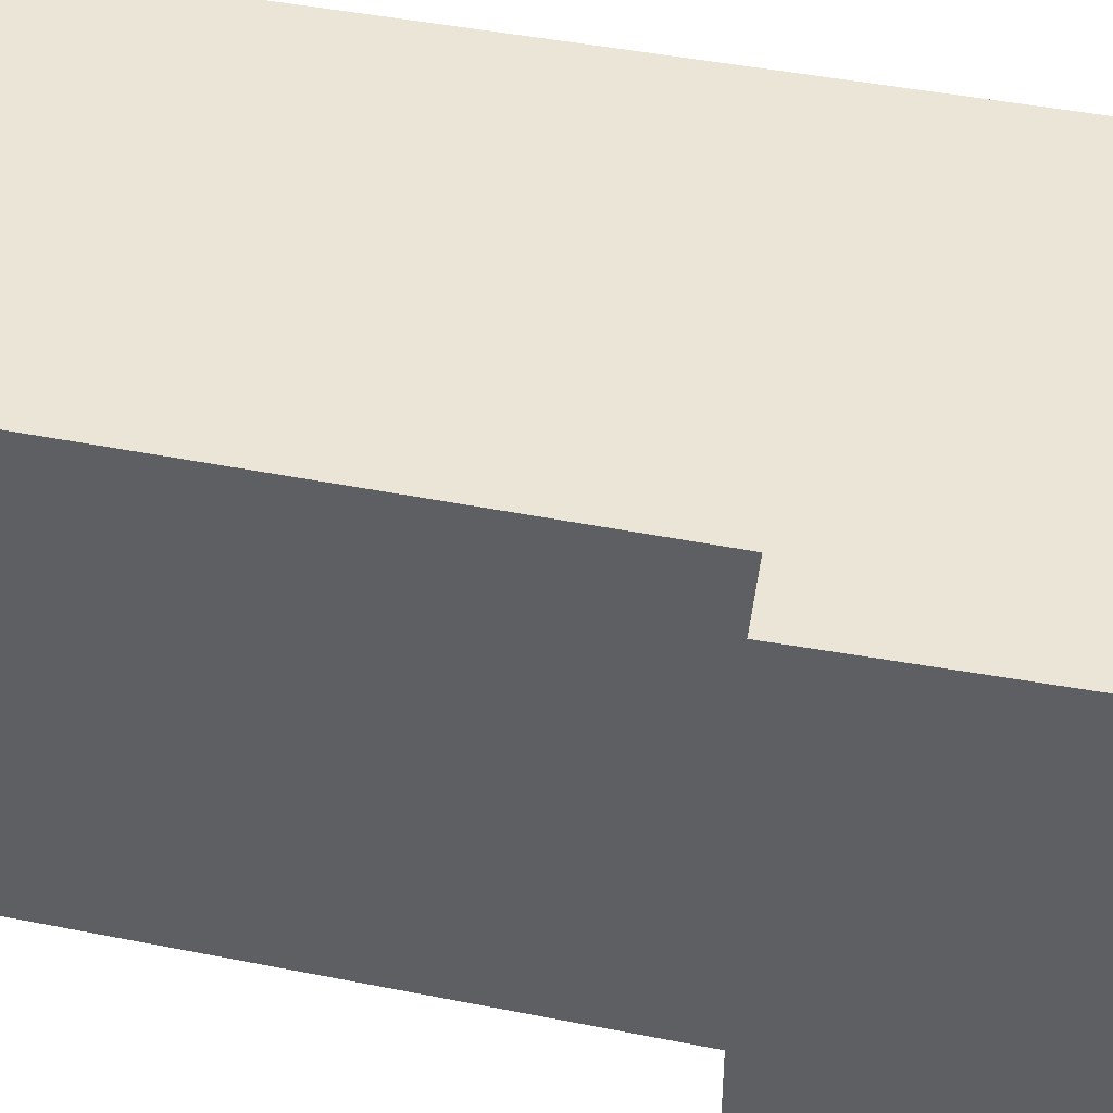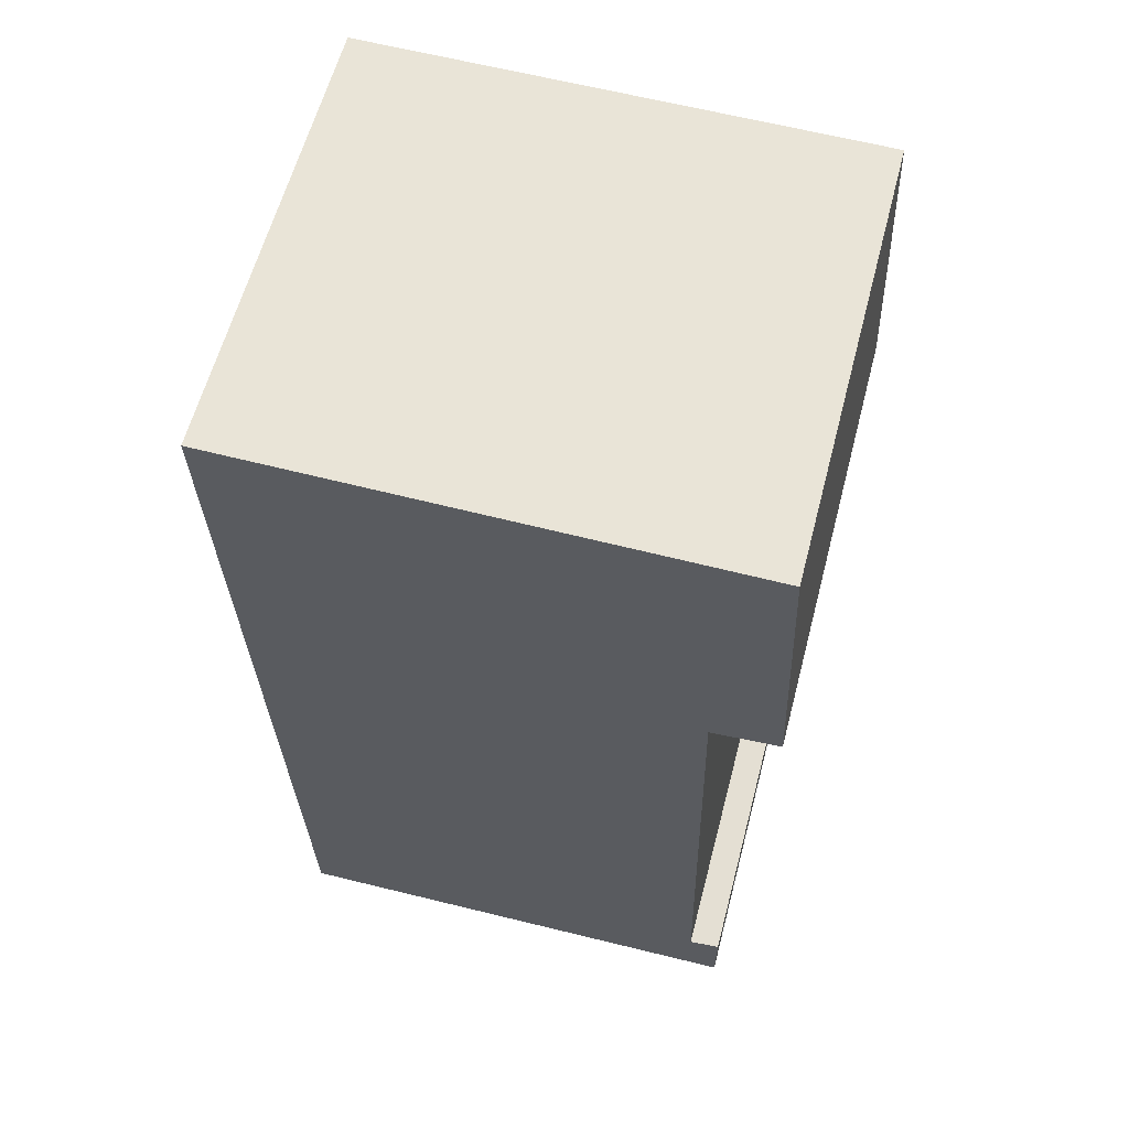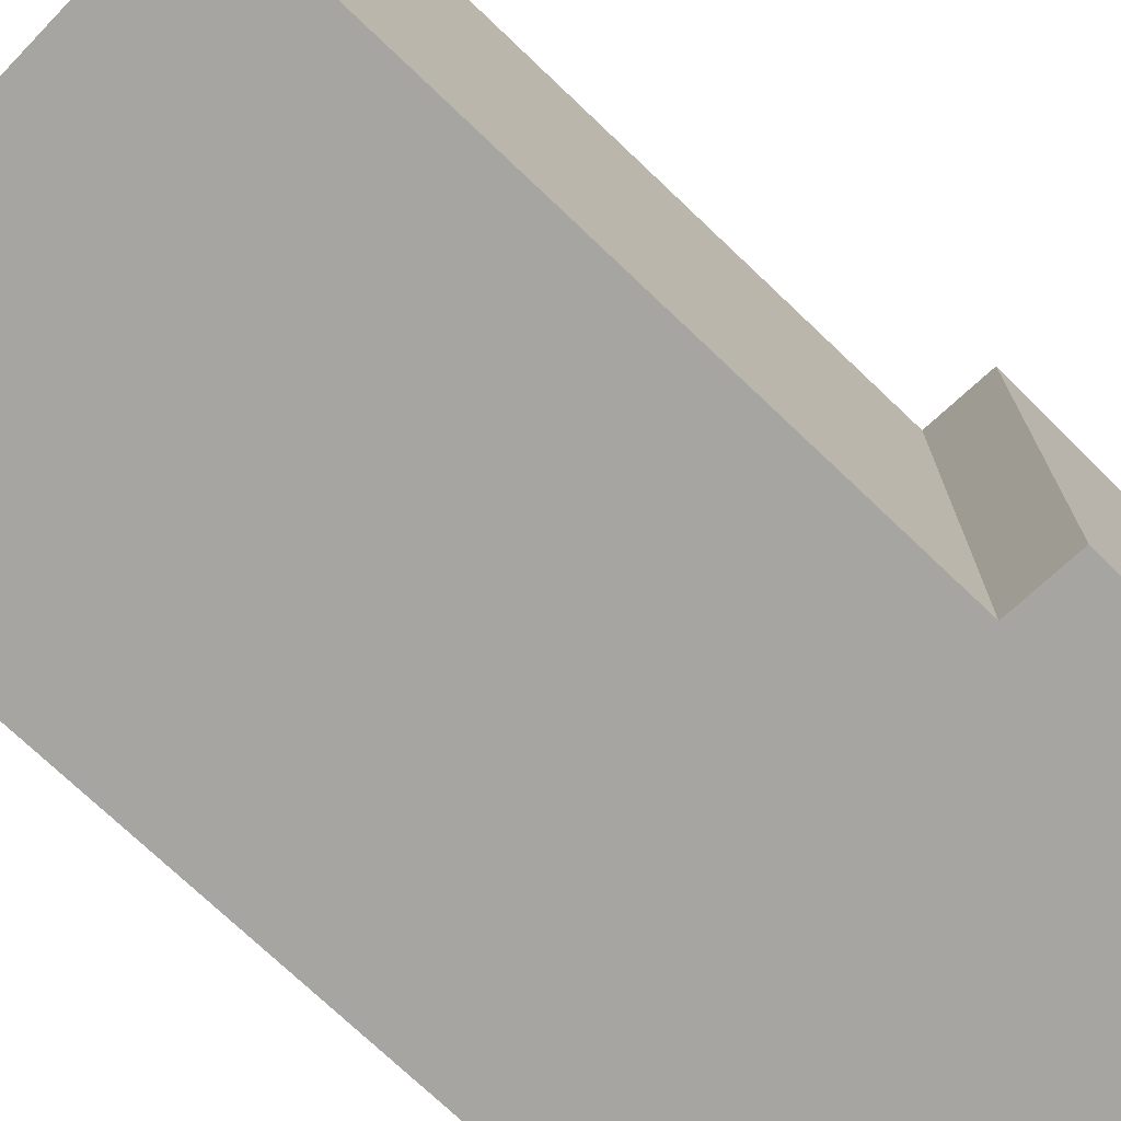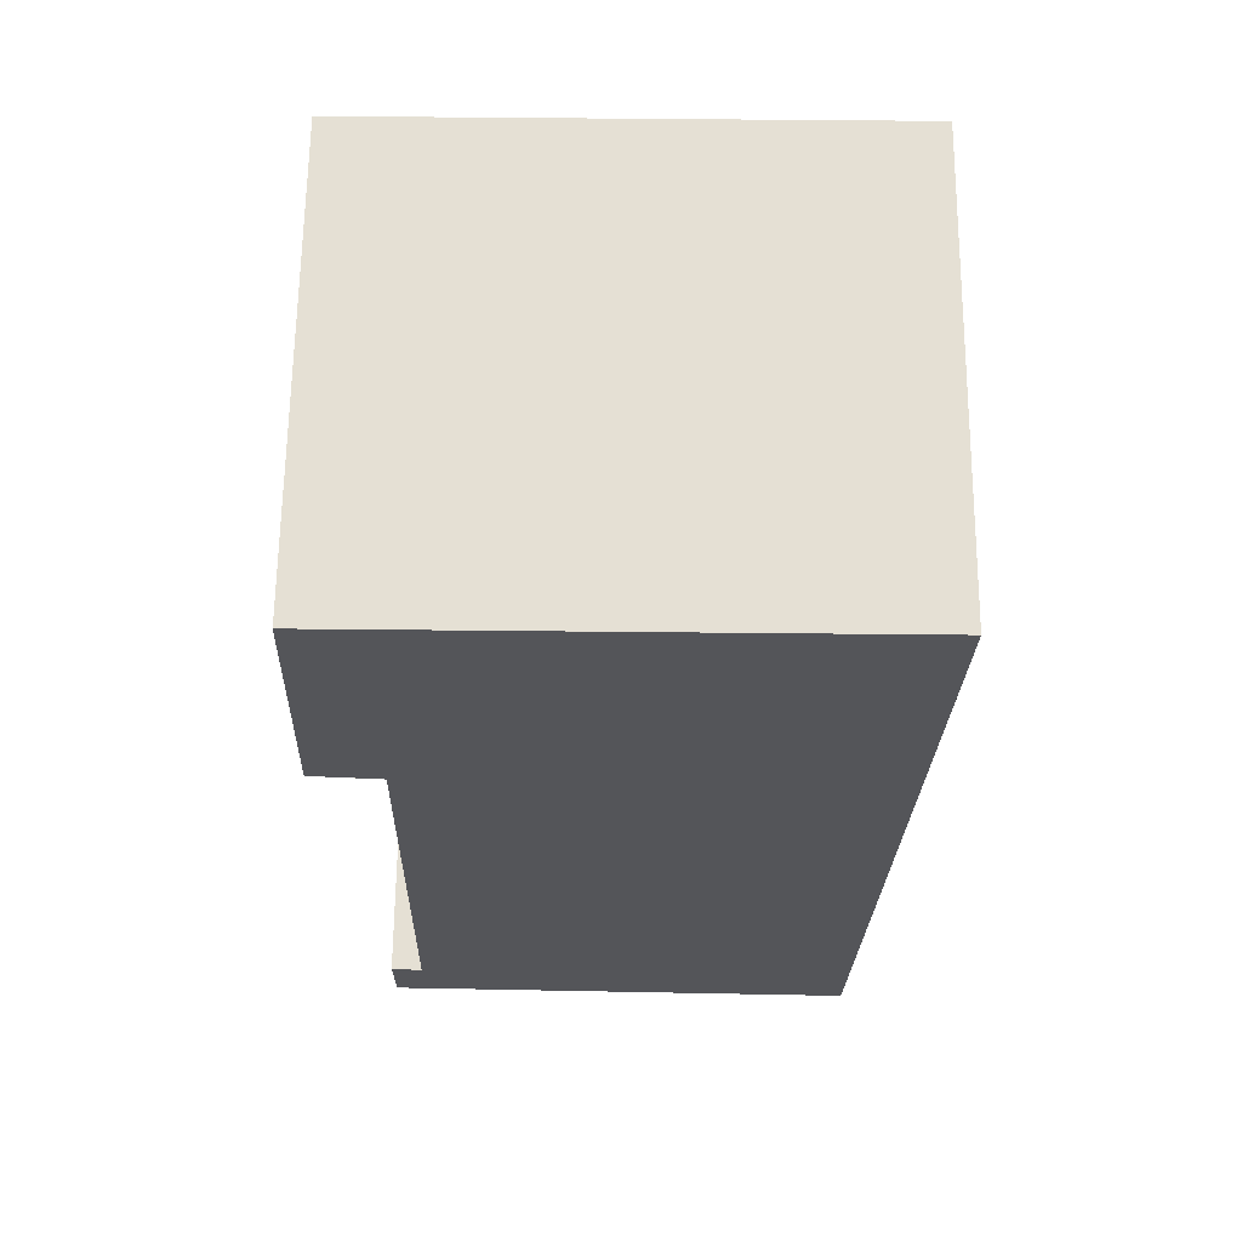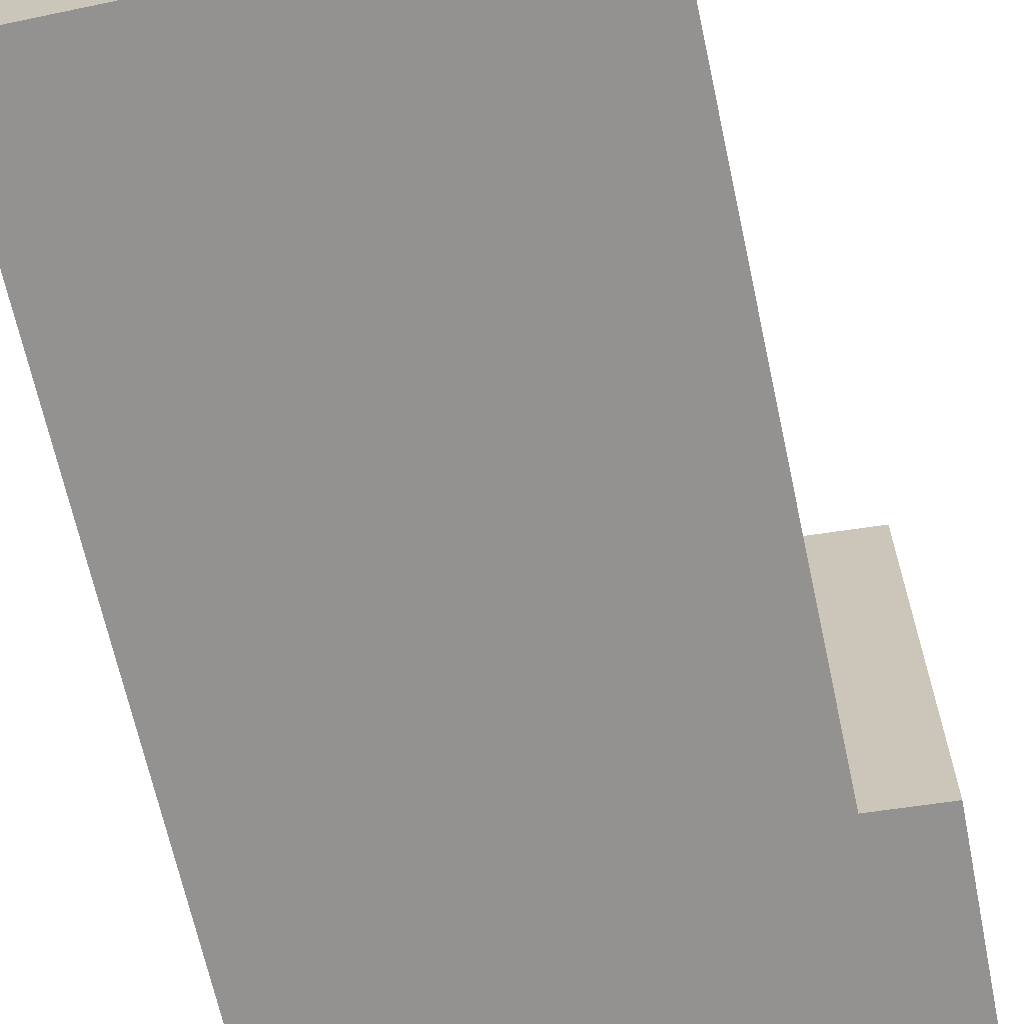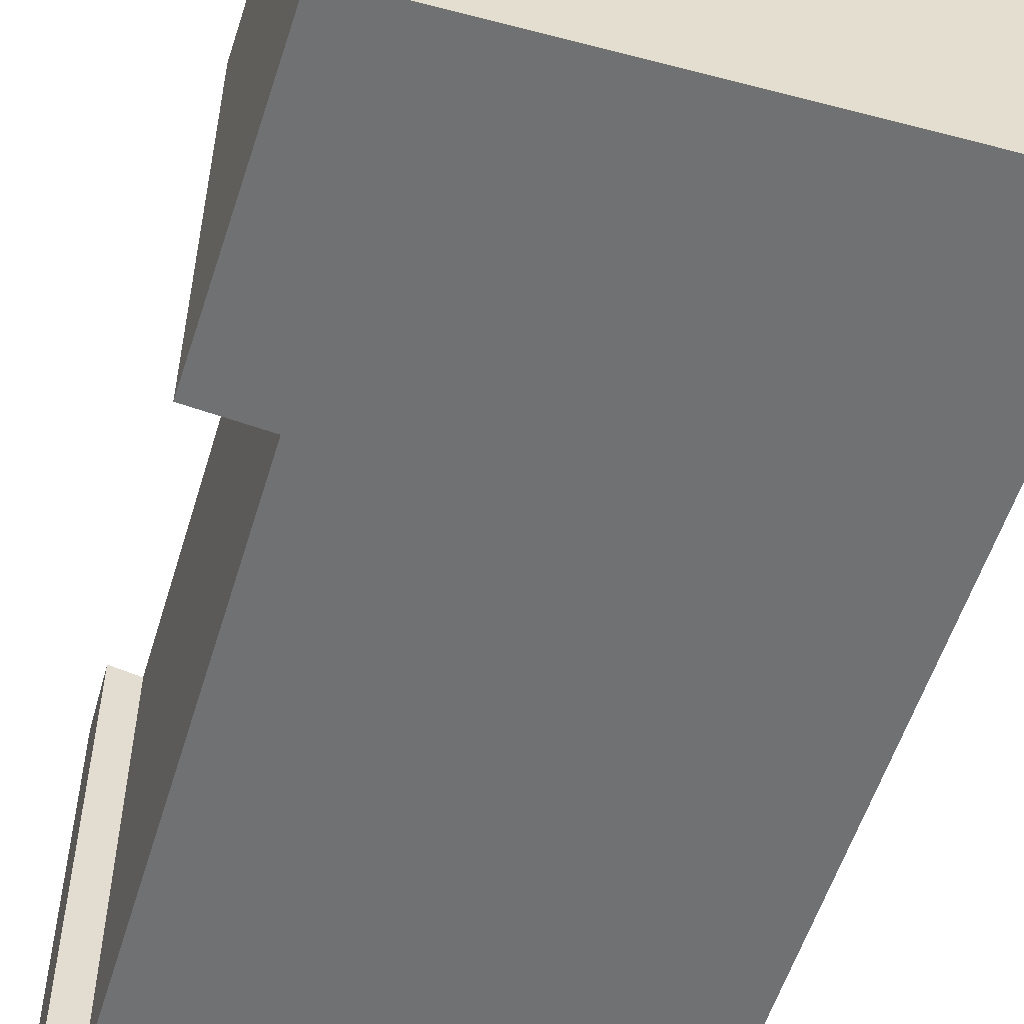
<metadata>
{"format":"obj","ext":"obj","renderer":"f3d","projection":"perspective","resolution":1024,"background":"white","views":[{"elev":44.0,"azim":-75.5,"up":"+Y"},{"elev":61.1,"azim":-165.3,"up":"+Z"},{"elev":-73.6,"azim":-132.3,"up":"+Y"},{"elev":65.4,"azim":0.6,"up":"+Z"},{"elev":-66.5,"azim":-166.4,"up":"+Y"},{"elev":-55.1,"azim":-15.5,"up":"+Y"}]}
</metadata>
<code>
v  2.569 2.206 1.461
v  0 2.206 1.351e-16
v  0.063 2.206 1.458
v  0.335 2.206 -0.03
v  0.273 2.206 -2.782
v  2.457 2.206 -3.177
v  0.119 2.206 -3.108
v  0.12 2.206 -2.756
v  0.119 1.903e-16 -3.108
v  0.12 1.688e-16 -2.756
v  0.273 1.703e-16 -2.782
v  0.335 1.837e-18 -0.03
v  0 0 0
v  0.063 -8.928e-17 1.458
v  2.569 -8.946e-17 1.461
v  2.457 1.945e-16 -3.177
g defaultobject
f 1 2 3
f 2 1 4
f 4 1 5
f 5 1 6
f 5 6 7
f 7 8 5
f 9 8 7
f 8 9 10
f 11 4 5
f 4 11 12
f 13 3 2
f 3 13 14
f 10 5 8
f 5 10 11
f 14 1 3
f 1 14 15
f 12 2 4
f 2 12 13
f 16 7 6
f 7 16 9
f 15 6 1
f 6 15 16
f 15 14 16
f 12 16 14
f 13 12 14
f 11 16 12
f 10 9 11
f 16 11 9

</code>
